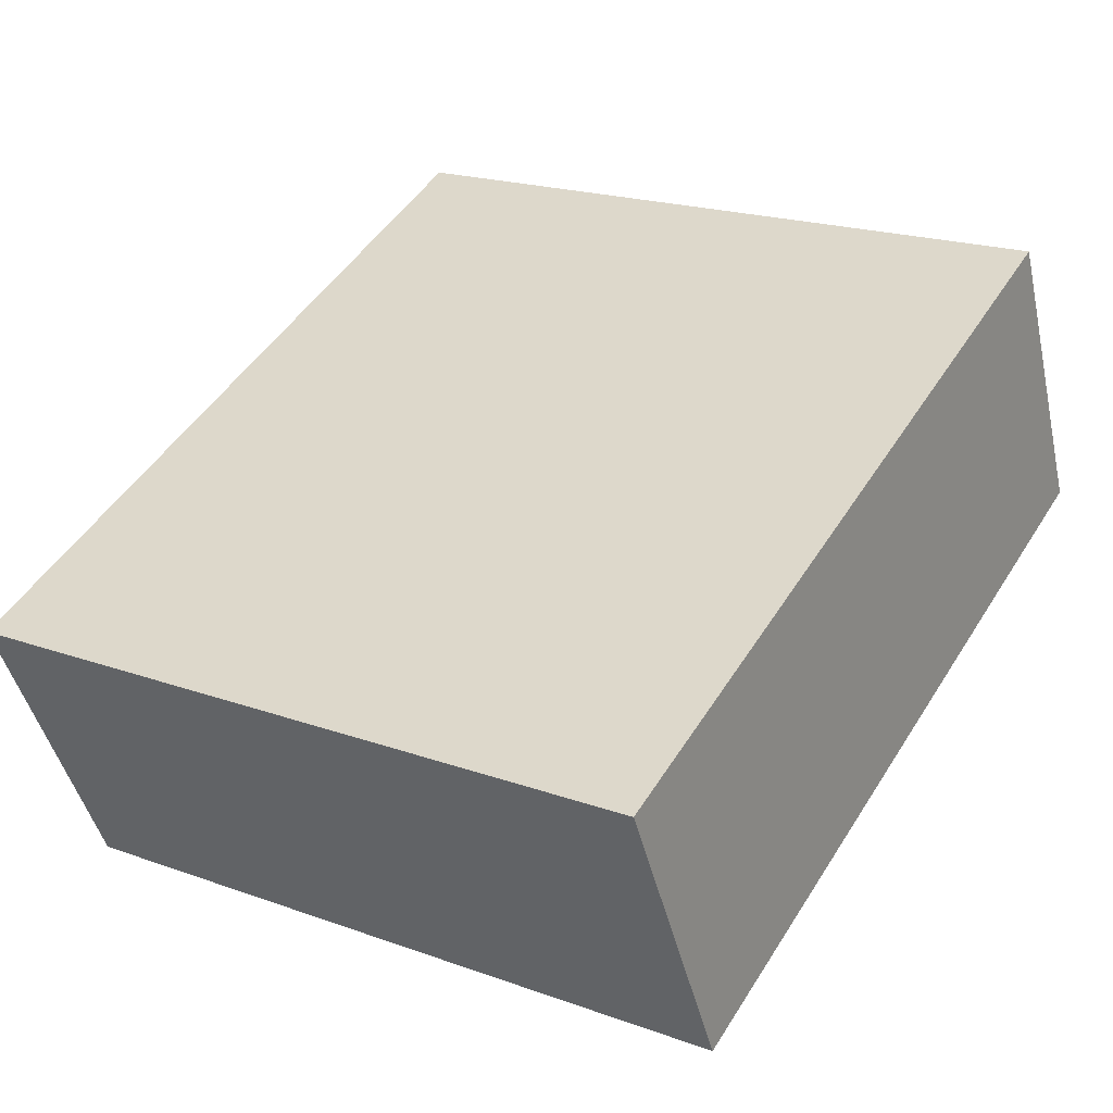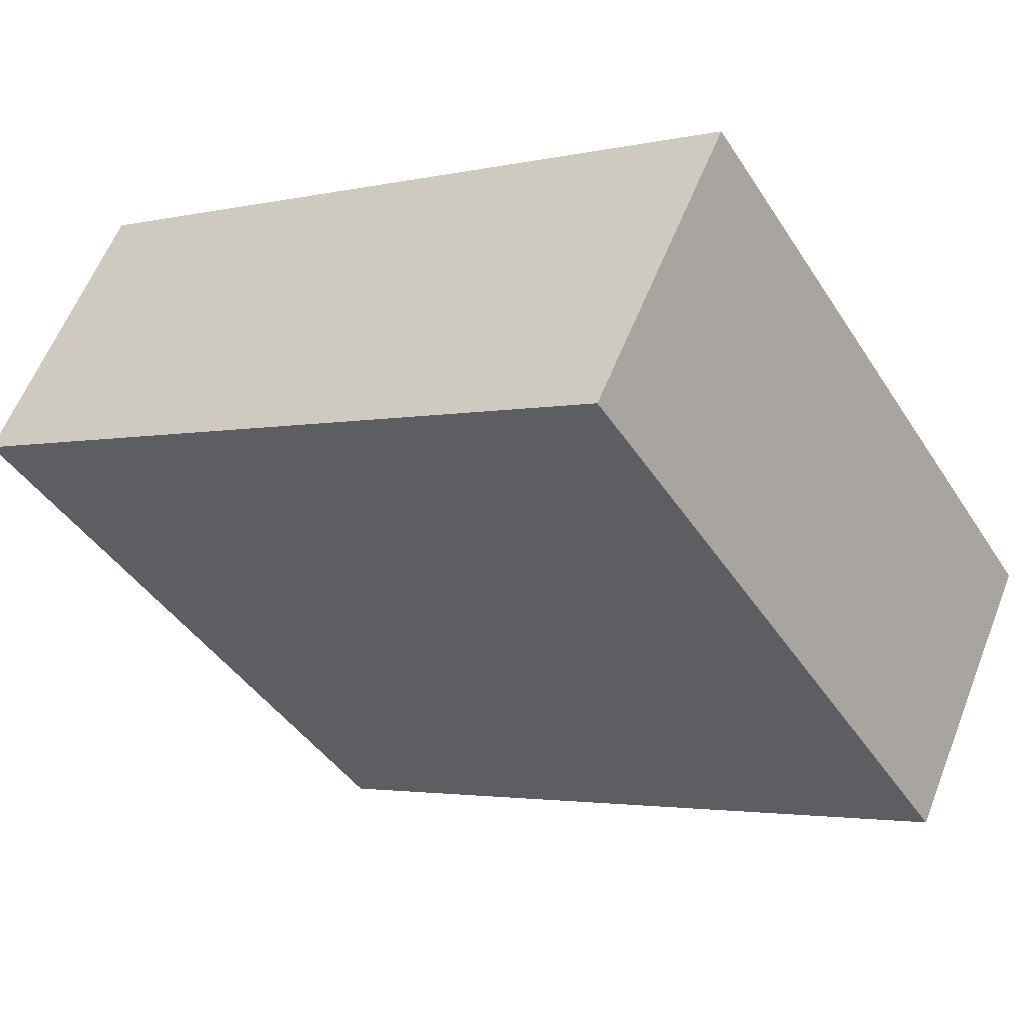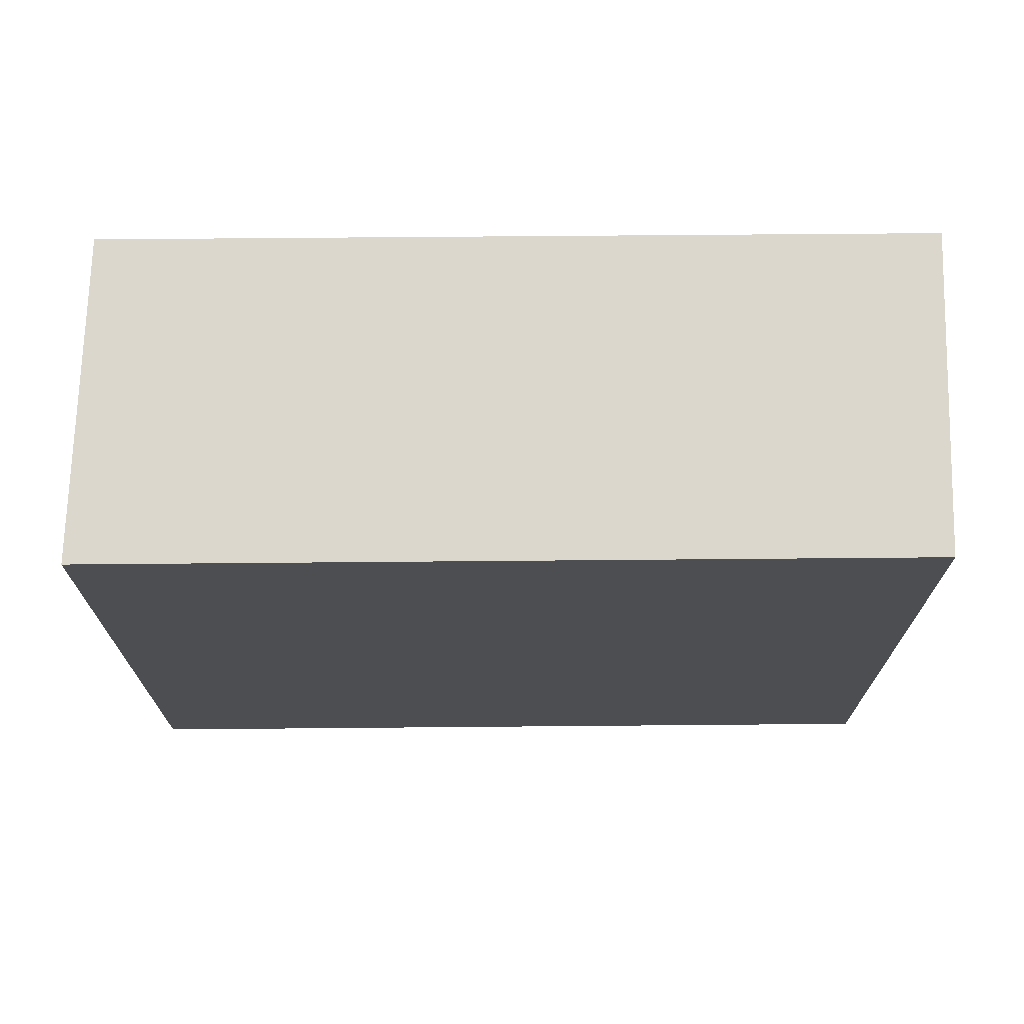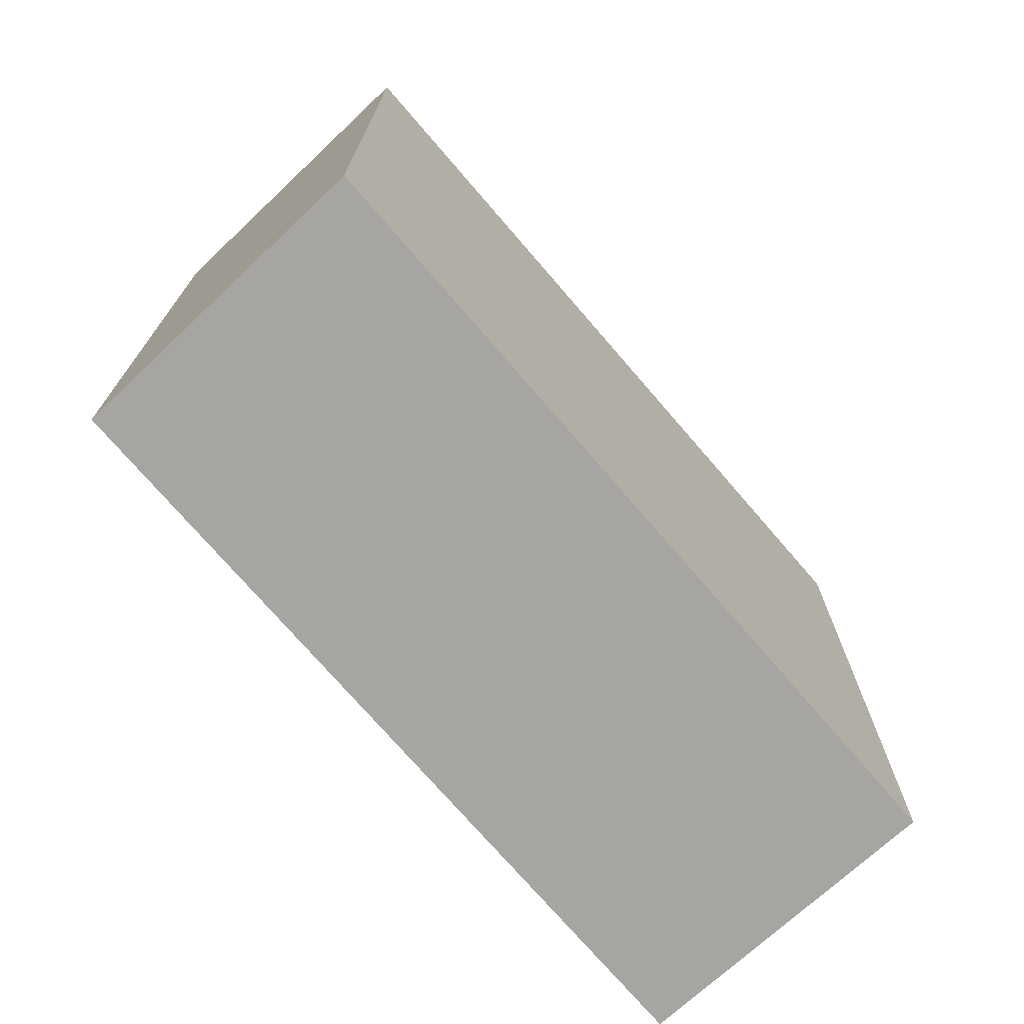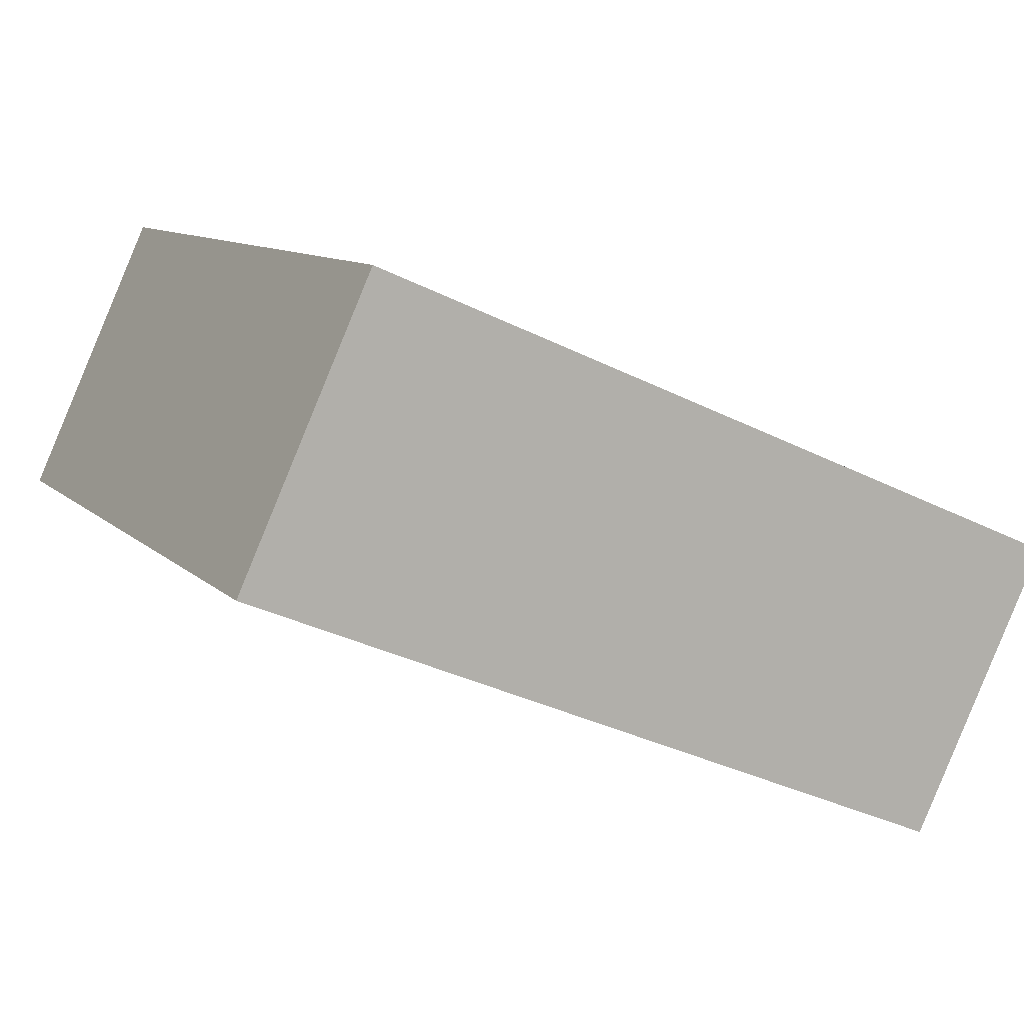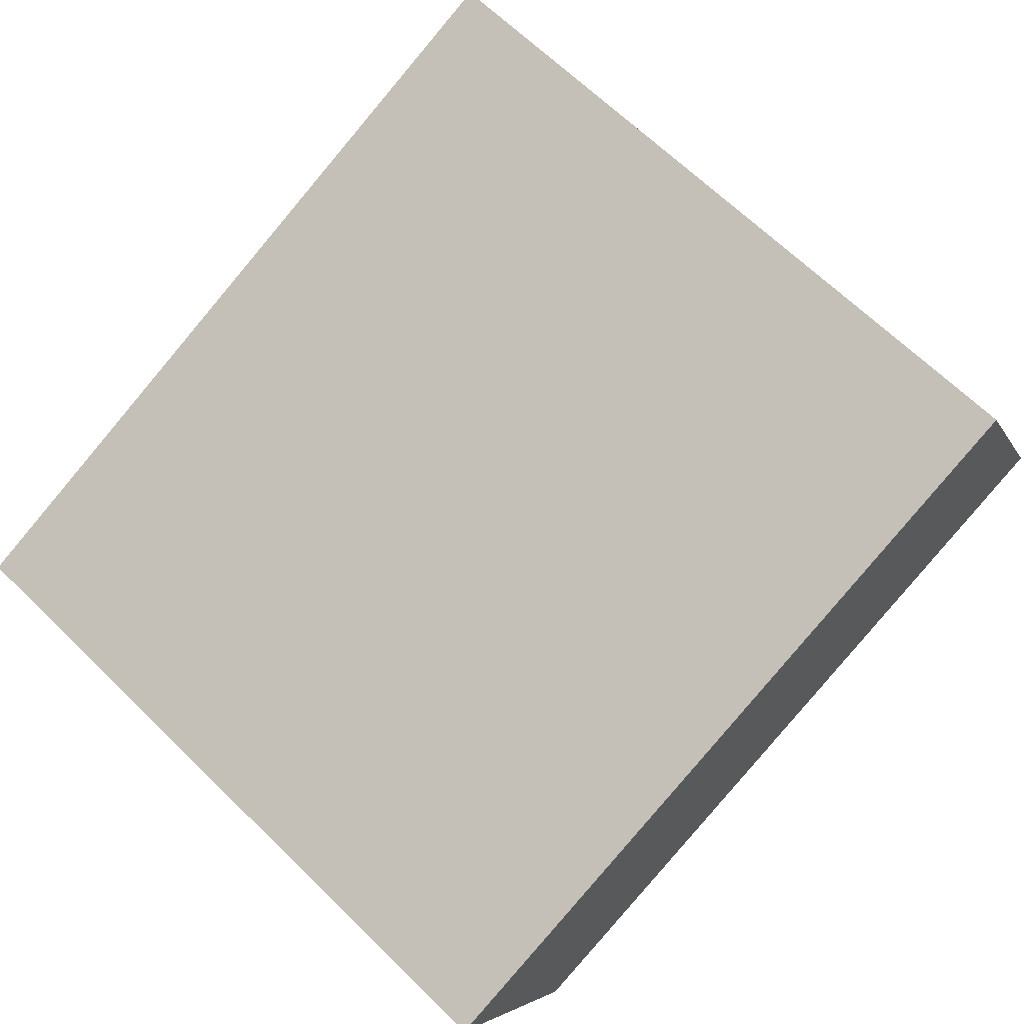
<metadata>
{"format":"obj","ext":"obj","renderer":"f3d","projection":"perspective","resolution":1024,"background":"white","views":[{"elev":20.2,"azim":-56.7,"up":"+Z"},{"elev":-42.9,"azim":-149.5,"up":"+Z"},{"elev":72.8,"azim":-23.6,"up":"+Y"},{"elev":-73.6,"azim":-72.4,"up":"+Y"},{"elev":10.1,"azim":154.8,"up":"+Z"},{"elev":66.3,"azim":-45.6,"up":"+Z"}]}
</metadata>
<code>
v  0.646 3.351 -1.332
v  3.445 3.351 1.47
v  4.058 3.351 0.126
v  0 3.351 2.052e-16
v  3.445 -9.001e-17 1.47
v  4.058 -7.715e-18 0.126
v  0.646 8.156e-17 -1.332
v  0 0 0
g defaultobject
f 1 2 3
f 2 1 4
f 5 3 2
f 3 5 6
f 6 1 3
f 1 6 7
f 7 4 1
f 4 7 8
f 8 2 4
f 2 8 5
f 5 7 6
f 7 5 8

</code>
